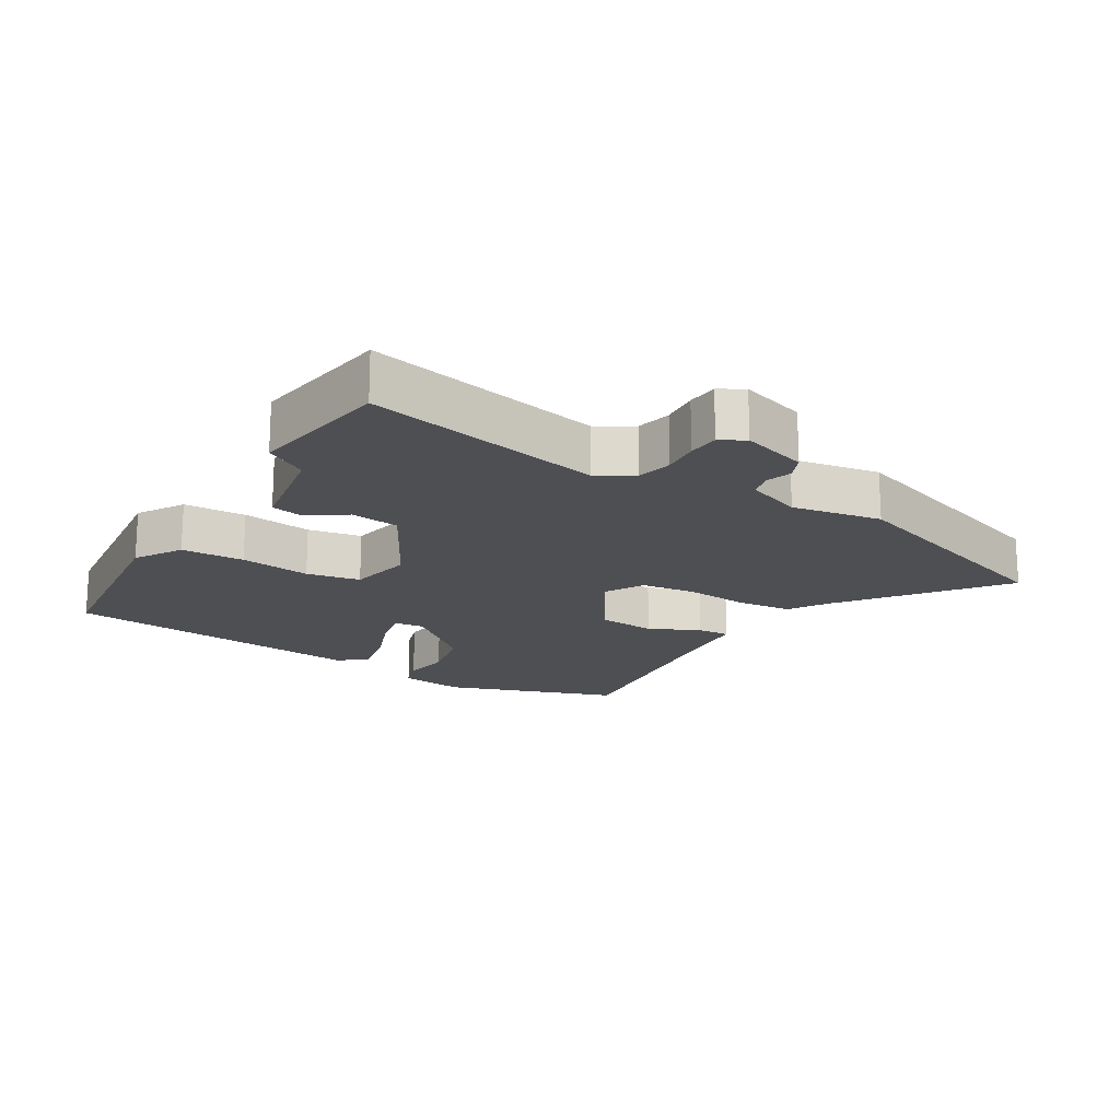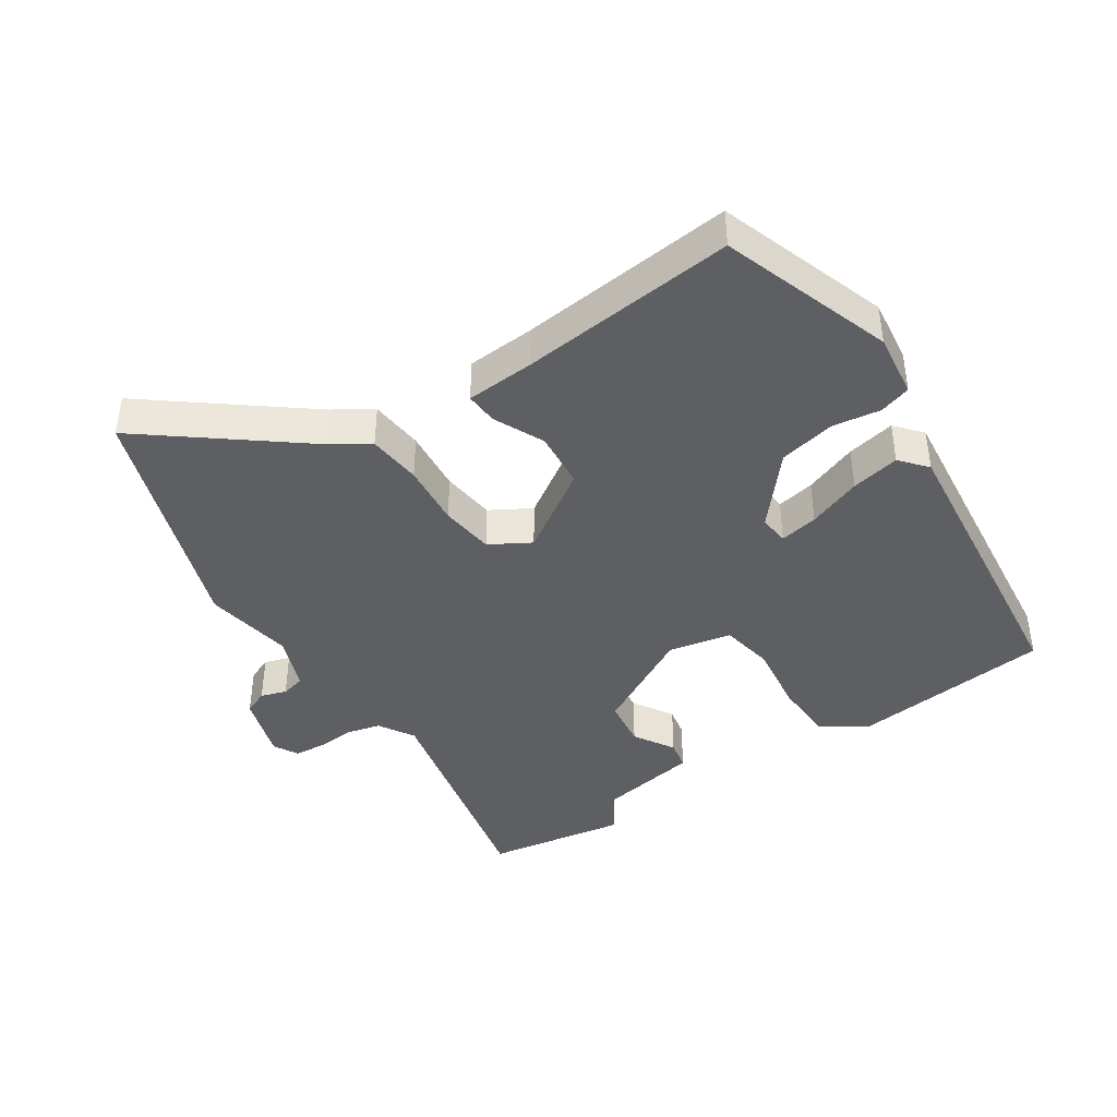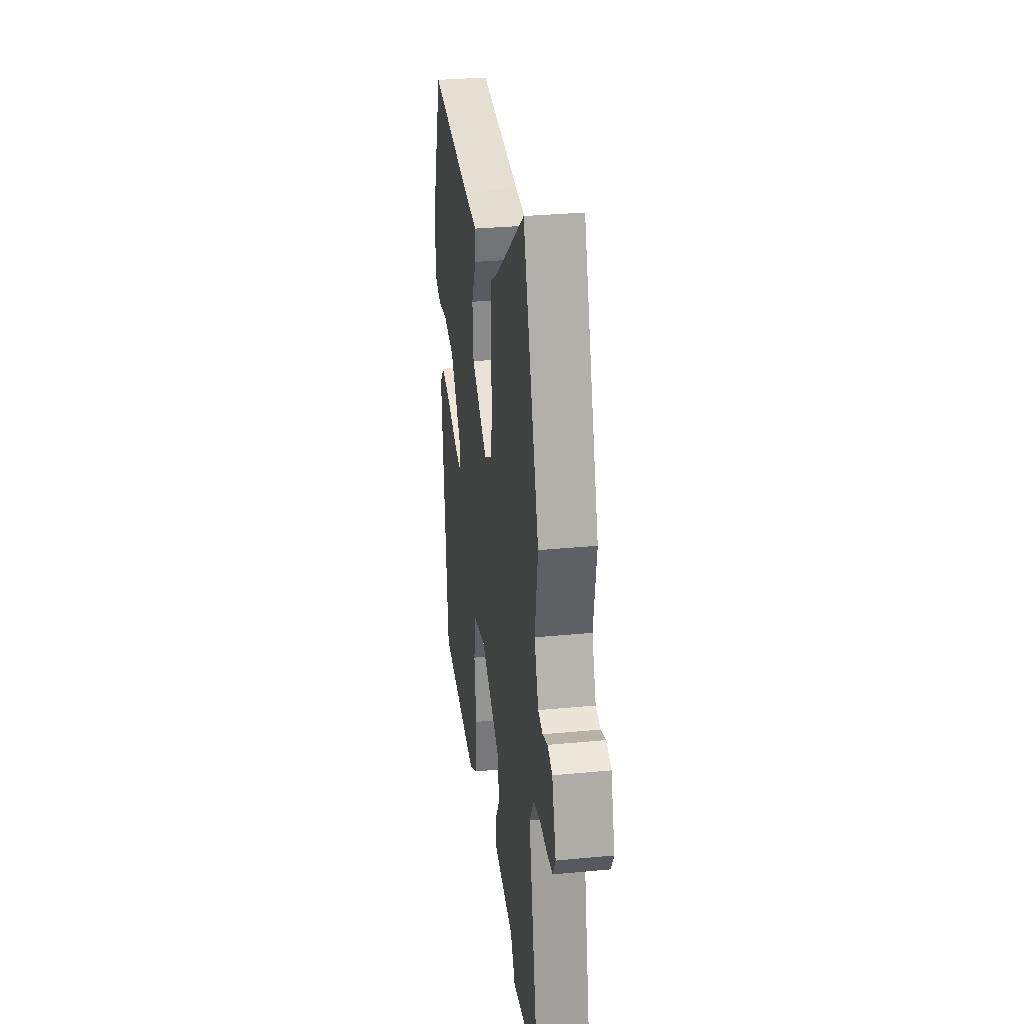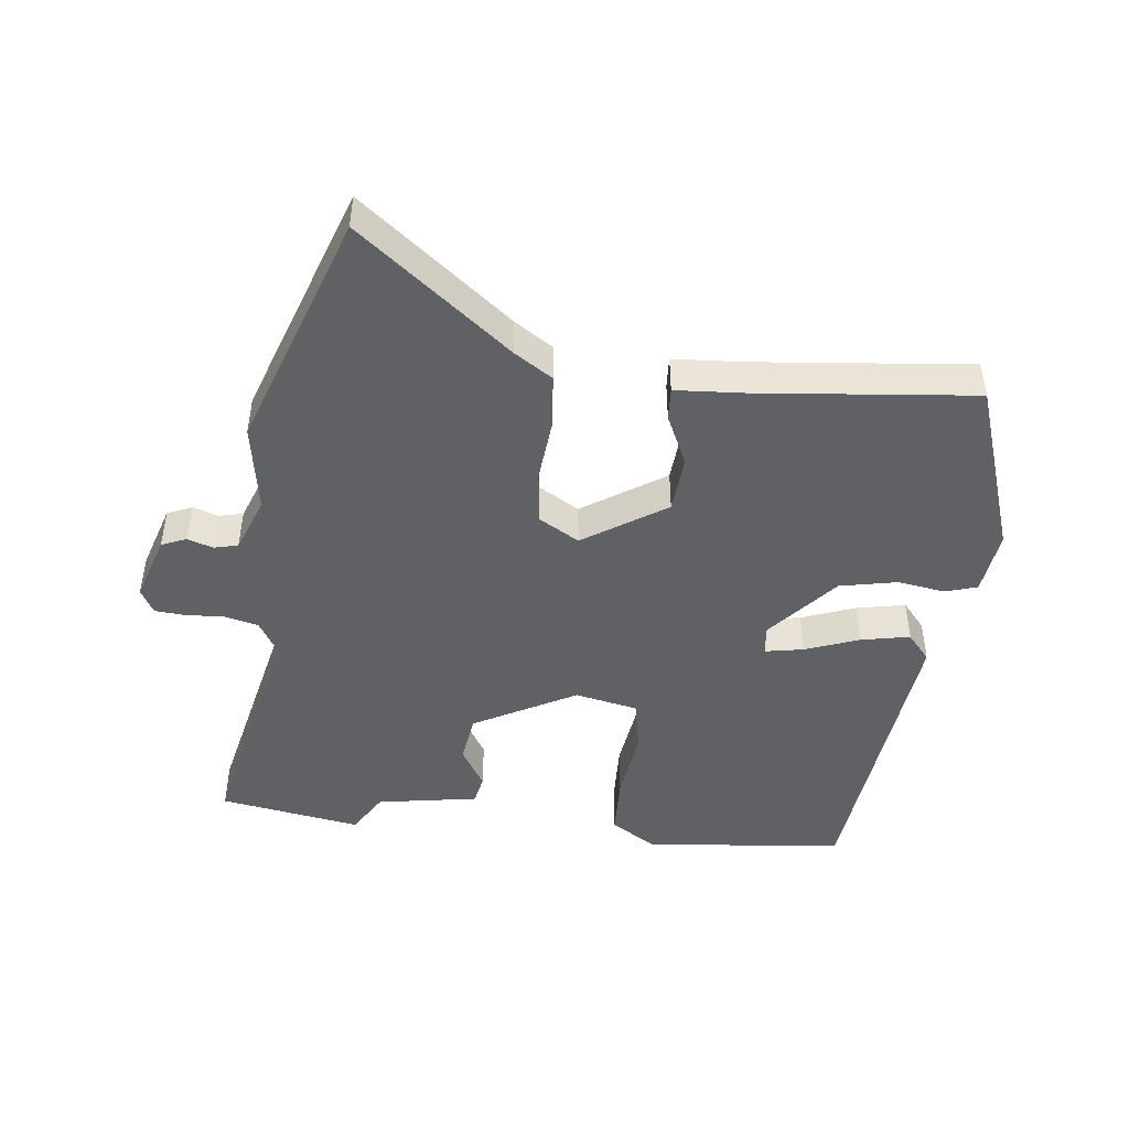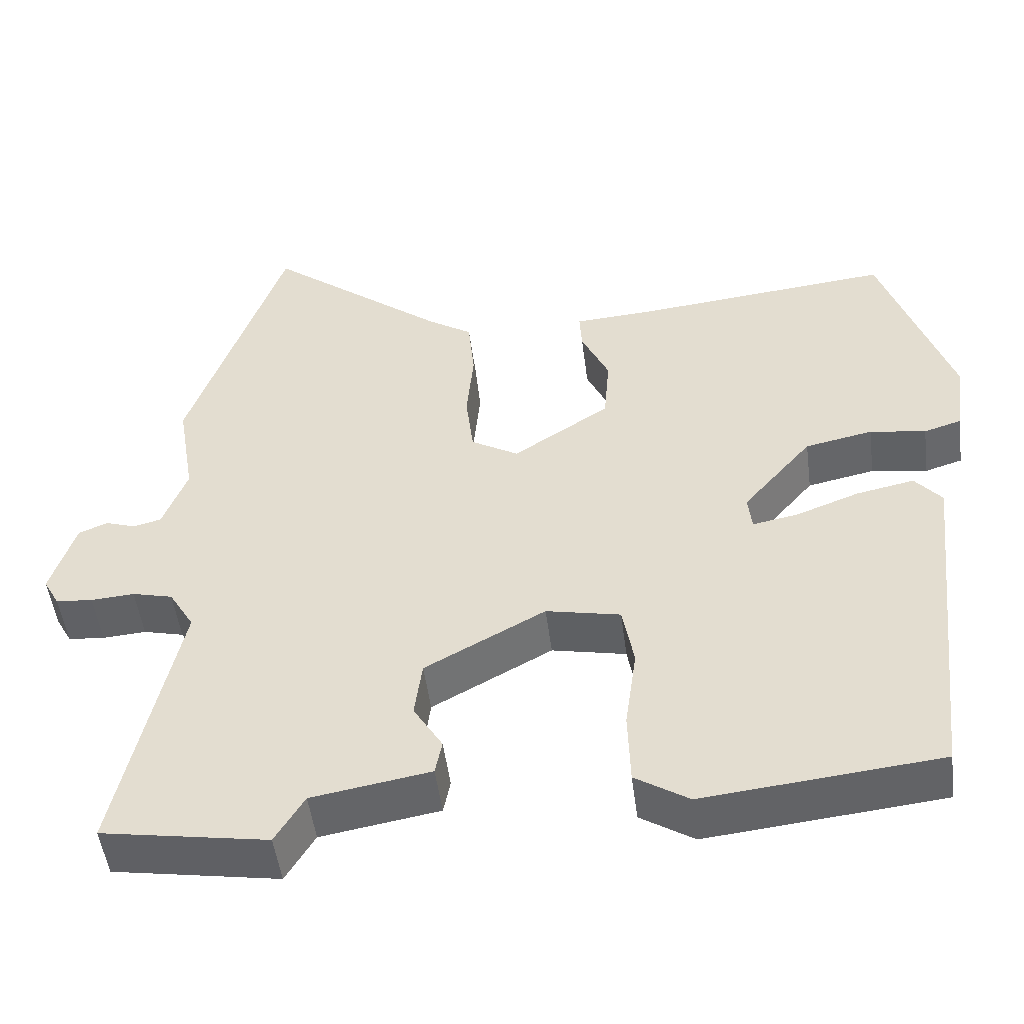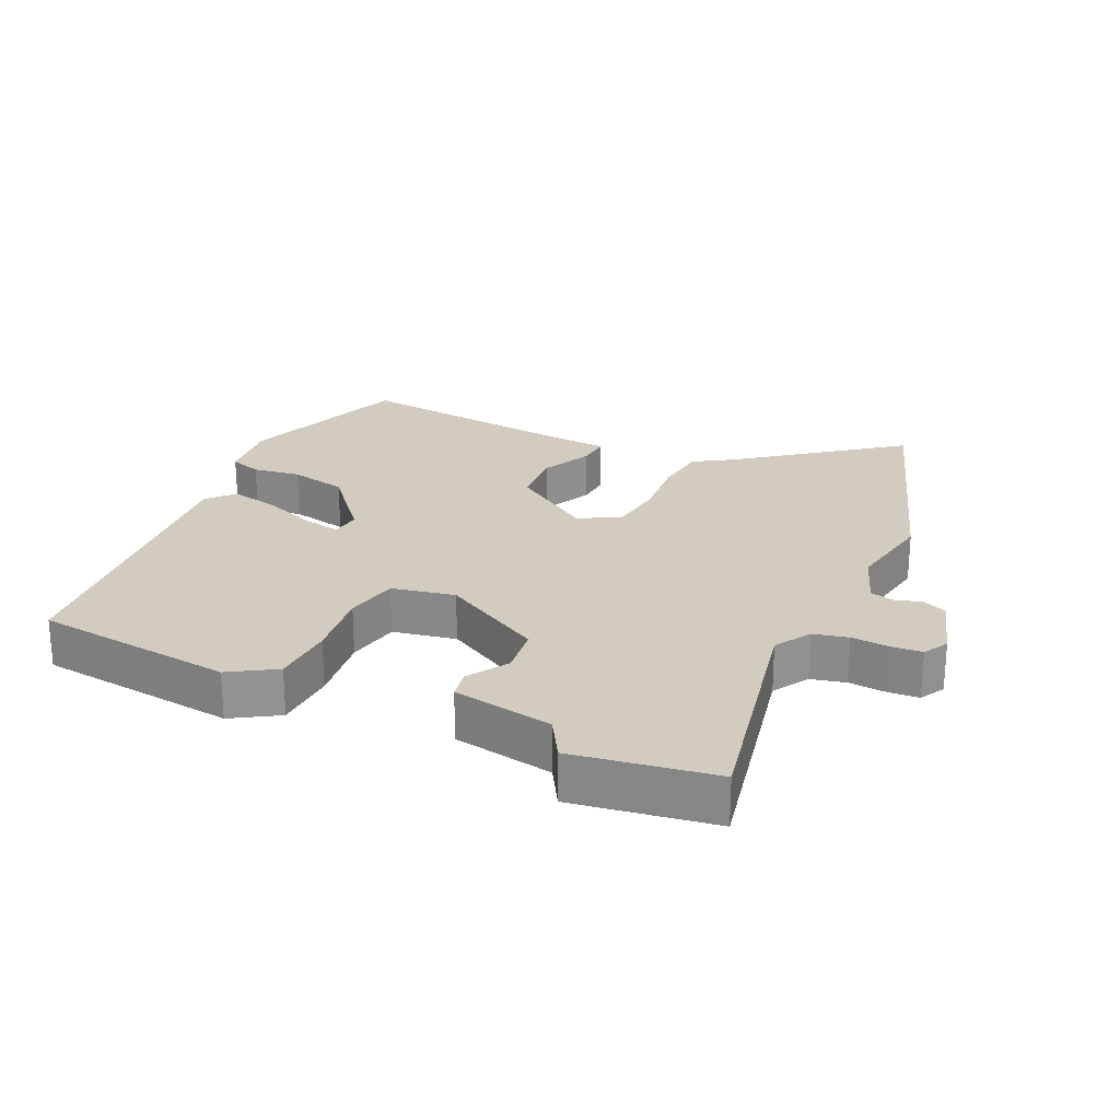
<metadata>
{"format":"obj","ext":"obj","renderer":"f3d","projection":"perspective","resolution":1024,"background":"white","views":[{"elev":-18.1,"azim":-120.7,"up":"+Y"},{"elev":-41.6,"azim":33.6,"up":"+Y"},{"elev":31.1,"azim":-97.8,"up":"+Z"},{"elev":-46.7,"azim":-6.6,"up":"+Y"},{"elev":-49.8,"azim":7.3,"up":"+Z"},{"elev":24.1,"azim":-154.6,"up":"+Y"}]}
</metadata>
<code>
v -0.563 0.07 0.317
v -0.437 0.07 0.682
v -0.204 0.07 0.5
v -0.145 0.07 0.462
v -0.137 0.07 0.379
v -0.146 0.07 0.282
v -0.136 0.07 0.199
v -0.074 0.07 0.163
v 0.052 0.07 0.245
v 0.059 0.07 0.333
v 0.023 0.07 0.41
v 0.02 0.07 0.46
v 0.126 0.07 0.467
v 0.458 0.07 0.501
v 0.548 0.07 0.237
v 0.535 0.07 0.138
v 0.486 0.07 0.123
v 0.413 0.07 0.134
v 0.325 0.07 0.116
v 0.235 0.07 0.011
v 0.24 0.07 -0.035
v 0.299 0.07 -0.024
v 0.382 0.07 0.007
v 0.457 0.07 0.022
v 0.492 0.07 -0.019
v 0.44 0.07 -0.484
v 0.133 0.07 -0.516
v 0.063 0.07 -0.472
v 0.06 0.07 -0.376
v 0.075 0.07 -0.268
v 0.06 0.07 -0.186
v -0.037 0.07 -0.166
v -0.194 0.07 -0.251
v -0.204 0.07 -0.326
v -0.166 0.07 -0.388
v -0.175 0.07 -0.433
v -0.33 0.07 -0.459
v -0.368 0.07 -0.522
v -0.585 0.07 -0.486
v -0.506 0.07 -0.123
v -0.539 0.07 -0.068
v -0.592 0.07 -0.055
v -0.649 0.07 -0.059
v -0.697 0.07 -0.055
v -0.718 0.07 -0.017
v -0.686 0.07 0.084
v -0.648 0.07 0.1
v -0.609 0.07 0.087
v -0.572 0.07 0.096
v -0.54 0.07 0.18
v -0.563 0 0.317
v -0.437 0 0.682
v -0.204 0 0.5
v -0.145 0 0.462
v -0.137 0 0.379
v -0.146 0 0.282
v -0.136 0 0.199
v -0.074 0 0.163
v 0.052 0 0.245
v 0.059 0 0.333
v 0.023 0 0.41
v 0.02 0 0.46
v 0.126 0 0.467
v 0.458 0 0.501
v 0.548 0 0.237
v 0.535 0 0.138
v 0.486 0 0.123
v 0.413 0 0.134
v 0.325 0 0.116
v 0.235 0 0.011
v 0.24 0 -0.035
v 0.299 0 -0.024
v 0.382 0 0.007
v 0.457 0 0.022
v 0.492 0 -0.019
v 0.44 0 -0.484
v 0.133 0 -0.516
v 0.063 0 -0.472
v 0.06 0 -0.376
v 0.075 0 -0.268
v 0.06 0 -0.186
v -0.037 0 -0.166
v -0.194 0 -0.251
v -0.204 0 -0.326
v -0.166 0 -0.388
v -0.175 0 -0.433
v -0.33 0 -0.459
v -0.368 0 -0.522
v -0.585 0 -0.486
v -0.506 0 -0.123
v -0.539 0 -0.068
v -0.592 0 -0.055
v -0.649 0 -0.059
v -0.697 0 -0.055
v -0.718 0 -0.017
v -0.686 0 0.084
v -0.648 0 0.1
v -0.609 0 0.087
v -0.572 0 0.096
v -0.54 0 0.18
f 45 46 47 48
f 45 48 49
f 42 43 44 45
f 41 42 45 49
f 40 41 49 50
f 37 38 39 40
f 34 35 36 37
f 33 34 37 40
f 32 33 40 50
f 27 28 29 30
f 27 30 31
f 26 27 31
f 25 26 31
f 22 23 24 25
f 21 22 25 31
f 20 21 31 32
f 15 16 17 18
f 13 14 15 18
f 13 18 19
f 10 11 12 13
f 9 10 13 19
f 8 9 19 20
f 3 4 5 6
f 3 6 7
f 2 3 7
f 1 2 7
f 50 1 7 8
f 8 20 32 50
f 98 97 96 95
f 99 98 95
f 95 94 93 92
f 99 95 92 91
f 100 99 91 90
f 90 89 88 87
f 87 86 85 84
f 90 87 84 83
f 100 90 83 82
f 80 79 78 77
f 81 80 77
f 81 77 76
f 81 76 75
f 75 74 73 72
f 81 75 72 71
f 82 81 71 70
f 68 67 66 65
f 68 65 64 63
f 69 68 63
f 63 62 61 60
f 69 63 60 59
f 70 69 59 58
f 56 55 54 53
f 57 56 53
f 57 53 52
f 57 52 51
f 58 57 51 100
f 100 82 70 58
f 1 51 52 2
f 2 52 53 3
f 3 53 54 4
f 4 54 55 5
f 5 55 56 6
f 6 56 57 7
f 7 57 58 8
f 8 58 59 9
f 9 59 60 10
f 10 60 61 11
f 11 61 62 12
f 12 62 63 13
f 13 63 64 14
f 14 64 65 15
f 15 65 66 16
f 16 66 67 17
f 17 67 68 18
f 18 68 69 19
f 19 69 70 20
f 20 70 71 21
f 21 71 72 22
f 22 72 73 23
f 23 73 74 24
f 24 74 75 25
f 25 75 76 26
f 26 76 77 27
f 27 77 78 28
f 28 78 79 29
f 29 79 80 30
f 30 80 81 31
f 31 81 82 32
f 32 82 83 33
f 33 83 84 34
f 34 84 85 35
f 35 85 86 36
f 36 86 87 37
f 37 87 88 38
f 38 88 89 39
f 39 89 90 40
f 40 90 91 41
f 41 91 92 42
f 42 92 93 43
f 43 93 94 44
f 44 94 95 45
f 45 95 96 46
f 46 96 97 47
f 47 97 98 48
f 48 98 99 49
f 49 99 100 50
f 50 100 51 1

</code>
